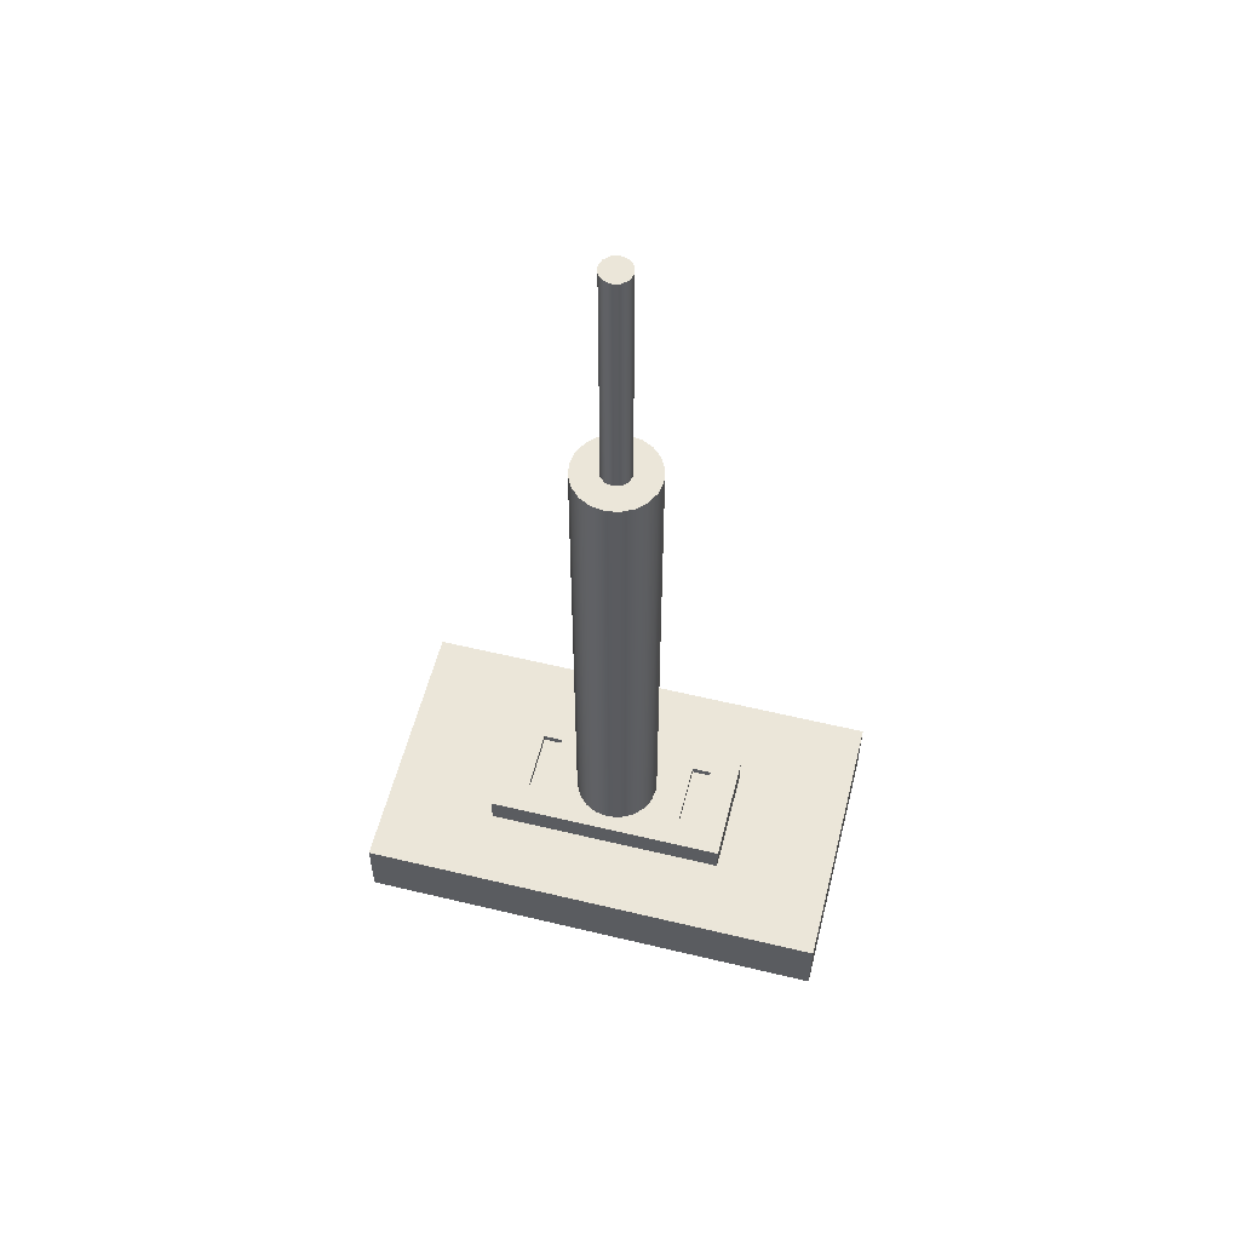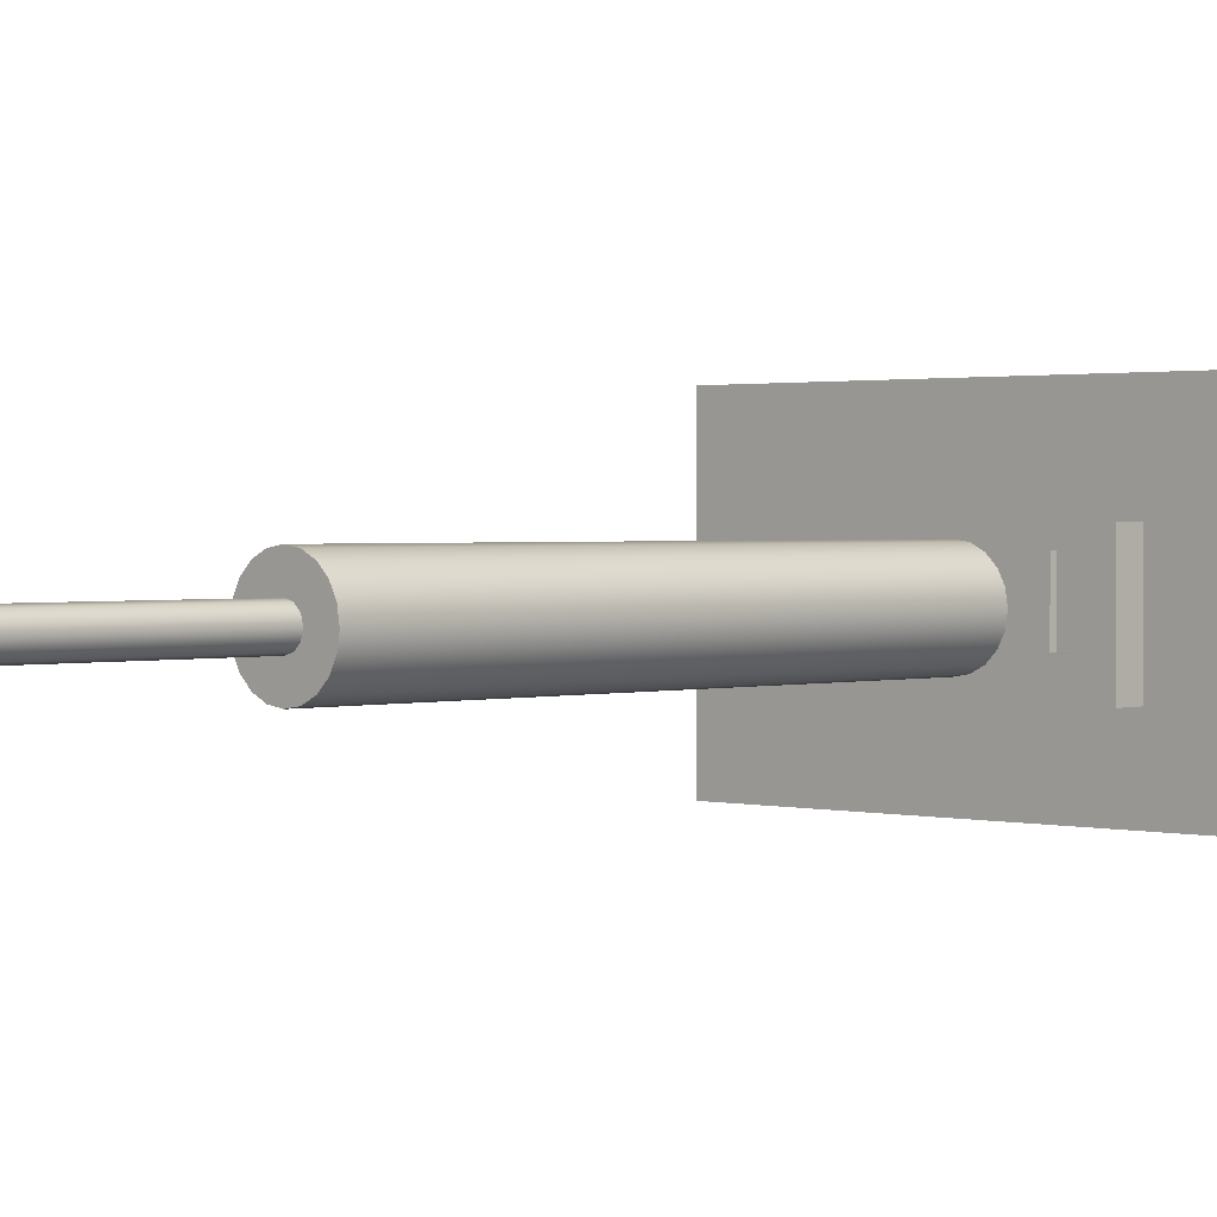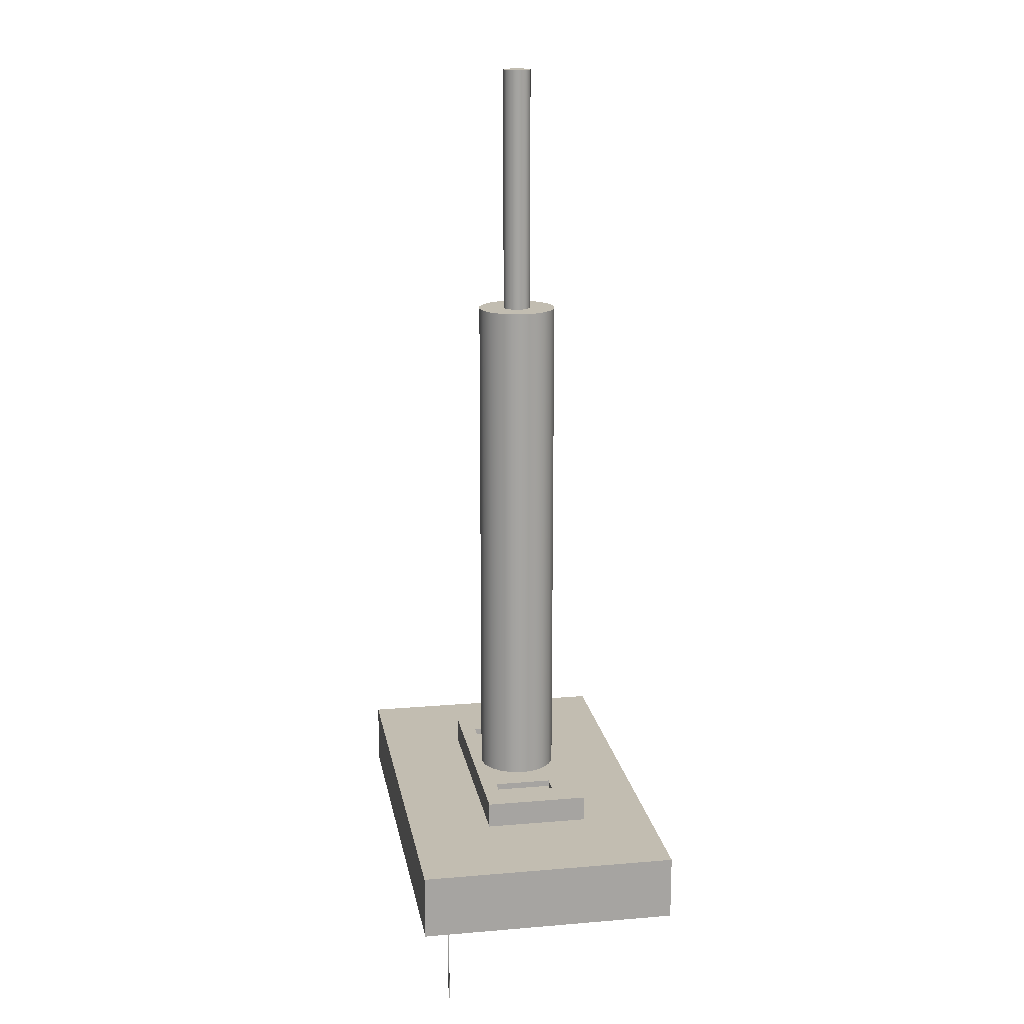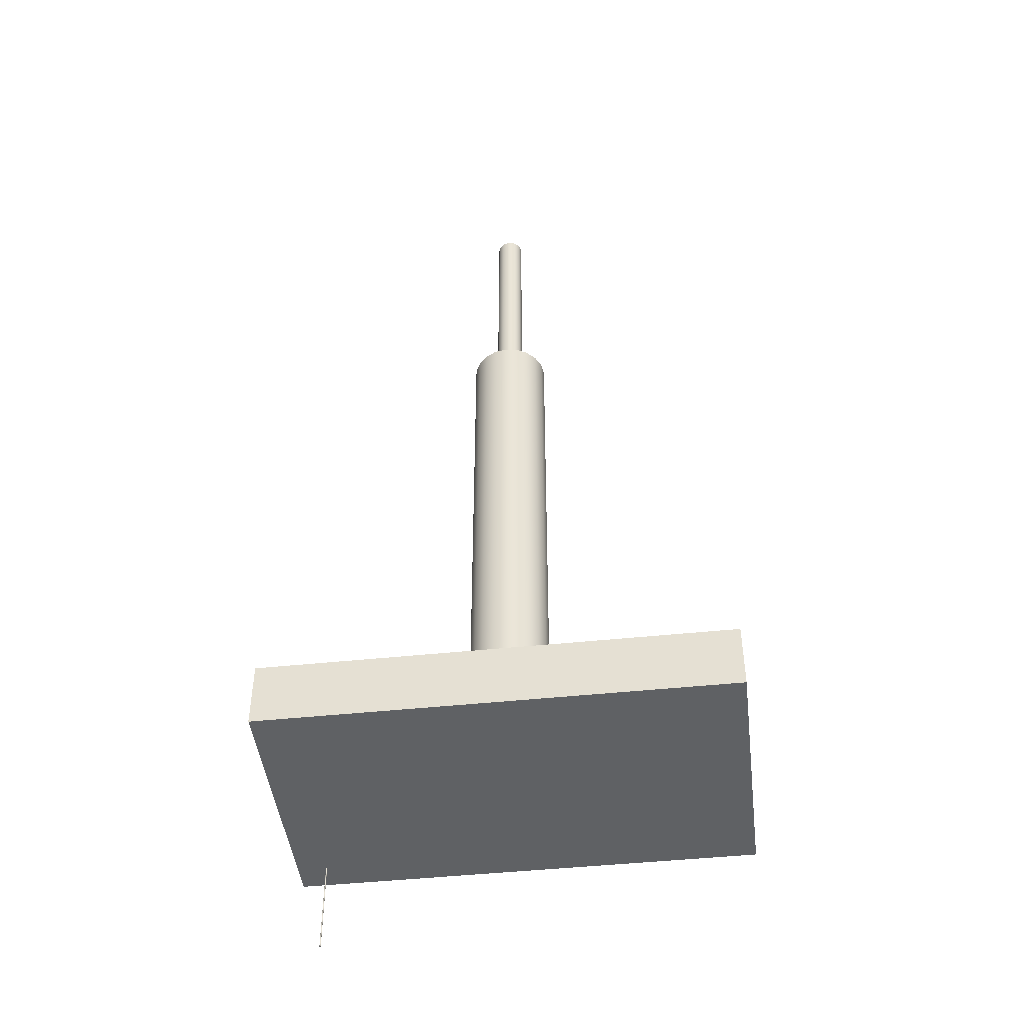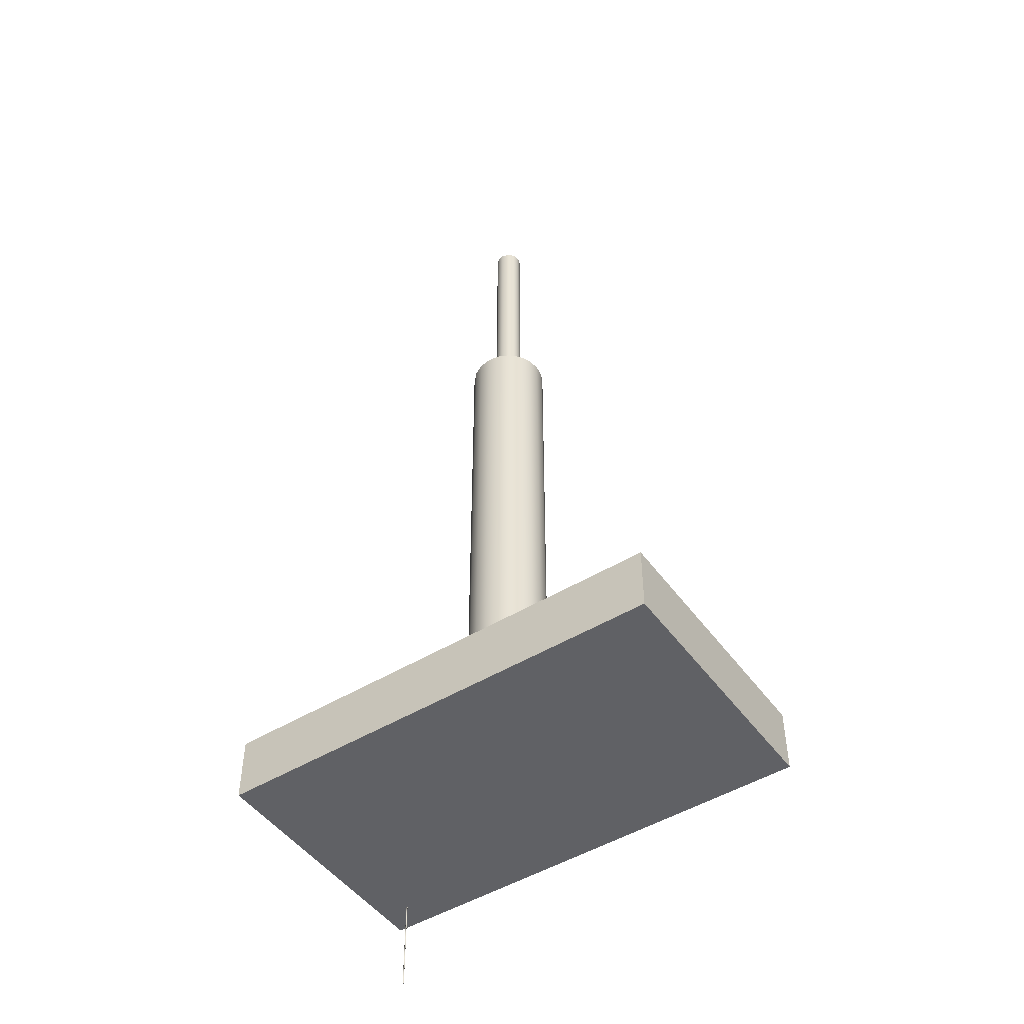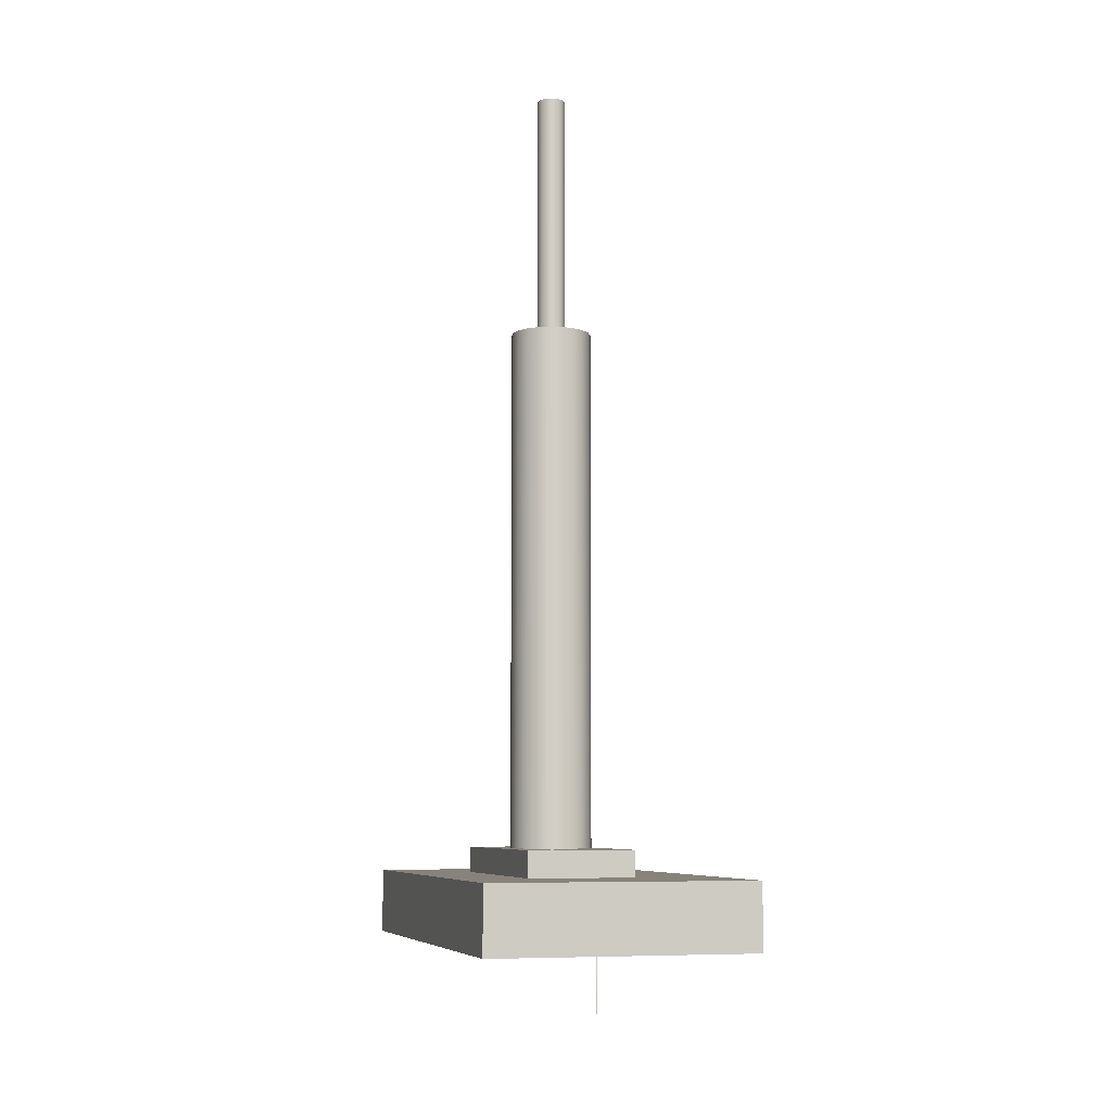
<metadata>
{"format":"obj","ext":"obj","renderer":"f3d","projection":"perspective","resolution":1024,"background":"white","views":[{"elev":56.7,"azim":14.1,"up":"+Z"},{"elev":1.4,"azim":43.6,"up":"+Y"},{"elev":16.8,"azim":-99.8,"up":"+Z"},{"elev":-46.2,"azim":6.9,"up":"+Z"},{"elev":-48.3,"azim":34.3,"up":"+Z"},{"elev":-7.1,"azim":74.3,"up":"+Z"}]}
</metadata>
<code>
v 2.279 1.226 0.7
v 2.279 0.7742 0.7
v 2.279 0.7742 0.65
v 2.279 1.226 0.65
v 2.279 0.7742 0.7
v 2.421 0.7742 0.7
v 2.421 0.7742 0.65
v 2.279 0.7742 0.65
v 2.421 0.7742 0.7
v 2.421 1.226 0.7
v 2.421 1.226 0.65
v 2.421 0.7742 0.65
v 2.421 1.226 0.7
v 2.279 1.226 0.7
v 2.279 1.226 0.65
v 2.421 1.226 0.65
v 2.421 1.226 0.65
v 2.279 1.226 0.65
v 2.279 0.7742 0.65
v 2.421 0.7742 0.65
v 1.079 1.226 0.7
v 1.079 0.7742 0.7
v 1.079 0.7742 0.65
v 1.079 1.226 0.65
v 1.079 0.7742 0.7
v 1.221 0.7742 0.7
v 1.221 0.7742 0.65
v 1.079 0.7742 0.65
v 1.221 0.7742 0.7
v 1.221 1.226 0.7
v 1.221 1.226 0.65
v 1.221 0.7742 0.65
v 1.221 1.226 0.7
v 1.079 1.226 0.7
v 1.079 1.226 0.65
v 1.221 1.226 0.65
v 1.221 1.226 0.65
v 1.079 1.226 0.65
v 1.079 0.7742 0.65
v 1.221 0.7742 0.65
v 0.2264 1.785 -0.7
v 0.2229 1.79 -0.7
v 0.2173 1.788 -0.7
v 0.2173 1.782 -0.7
v 0.2229 1.78 -0.7
v 0.2264 1.785 0
v 0.2229 1.78 0
v 0.2173 1.782 0
v 0.2173 1.788 0
v 0.2229 1.79 0
v 0.2264 1.785 0
v 0.2264 1.785 -0.7
v 0.2264 1.785 -0.7
v 0.2229 1.78 -0.7
v 0.2173 1.782 -0.7
v 0.2173 1.788 -0.7
v 0.2229 1.79 -0.7
v 1.627 0.9628 6.6
v 1.642 1.017 6.6
v 1.682 1.057 6.6
v 1.737 1.072 6.6
v 1.791 1.057 6.6
v 1.831 1.017 6.6
v 1.846 0.9628 6.6
v 1.831 0.9081 6.6
v 1.791 0.8681 6.6
v 1.737 0.8534 6.6
v 1.682 0.8681 6.6
v 1.642 0.9081 6.6
v 1.627 0.9628 4.7
v 1.642 0.9081 4.7
v 1.682 0.8681 4.7
v 1.737 0.8534 4.7
v 1.791 0.8681 4.7
v 1.831 0.9081 4.7
v 1.846 0.9628 4.7
v 1.831 1.017 4.7
v 1.791 1.057 4.7
v 1.737 1.072 4.7
v 1.682 1.057 4.7
v 1.642 1.017 4.7
v 1.627 0.9628 4.7
v 1.627 0.9628 6.6
v 1.627 0.9628 6.6
v 1.642 0.9081 6.6
v 1.682 0.8681 6.6
v 1.737 0.8534 6.6
v 1.791 0.8681 6.6
v 1.831 0.9081 6.6
v 1.846 0.9628 6.6
v 1.831 1.017 6.6
v 1.791 1.057 6.6
v 1.737 1.072 6.6
v 1.682 1.057 6.6
v 1.642 1.017 6.6
v 1.427 0.9628 4.7
v 1.443 1.058 4.7
v 1.486 1.145 4.7
v 1.555 1.213 4.7
v 1.641 1.257 4.7
v 1.737 1.272 4.7
v 1.832 1.257 4.7
v 1.919 1.213 4.7
v 1.987 1.145 4.7
v 2.031 1.058 4.7
v 2.046 0.9628 4.7
v 2.031 0.8672 4.7
v 1.987 0.7809 4.7
v 1.919 0.7125 4.7
v 1.832 0.6686 4.7
v 1.737 0.6534 4.7
v 1.641 0.6686 4.7
v 1.555 0.7125 4.7
v 1.486 0.7809 4.7
v 1.443 0.8672 4.7
v 1.427 0.9628 0.7
v 1.443 0.8672 0.7
v 1.486 0.7809 0.7
v 1.555 0.7125 0.7
v 1.641 0.6686 0.7
v 1.737 0.6534 0.7
v 1.832 0.6686 0.7
v 1.919 0.7125 0.7
v 1.987 0.7809 0.7
v 2.031 0.8672 0.7
v 2.046 0.9628 0.7
v 2.031 1.058 0.7
v 1.987 1.145 0.7
v 1.919 1.213 0.7
v 1.832 1.257 0.7
v 1.737 1.272 0.7
v 1.641 1.257 0.7
v 1.555 1.213 0.7
v 1.486 1.145 0.7
v 1.443 1.058 0.7
v 1.427 0.9628 0.7
v 1.427 0.9628 4.7
v 1.627 0.9628 4.7
v 1.642 1.017 4.7
v 1.682 1.057 4.7
v 1.737 1.072 4.7
v 1.791 1.057 4.7
v 1.831 1.017 4.7
v 1.846 0.9628 4.7
v 1.831 0.9081 4.7
v 1.791 0.8681 4.7
v 1.737 0.8534 4.7
v 1.682 0.8681 4.7
v 1.642 0.9081 4.7
v 1.427 0.9628 4.7
v 1.443 0.8672 4.7
v 1.486 0.7809 4.7
v 1.555 0.7125 4.7
v 1.641 0.6686 4.7
v 1.737 0.6534 4.7
v 1.832 0.6686 4.7
v 1.919 0.7125 4.7
v 1.987 0.7809 4.7
v 2.031 0.8672 4.7
v 2.046 0.9628 4.7
v 2.031 1.058 4.7
v 1.987 1.145 4.7
v 1.919 1.213 4.7
v 1.832 1.257 4.7
v 1.737 1.272 4.7
v 1.641 1.257 4.7
v 1.555 1.213 4.7
v 1.486 1.145 4.7
v 1.443 1.058 4.7
v 2.635 0.5445 0.5
v 2.635 1.349 0.5
v 2.635 1.349 0.7
v 2.635 0.5445 0.7
v 0.8389 0.5445 0.5
v 2.635 0.5445 0.5
v 2.635 0.5445 0.7
v 0.8389 0.5445 0.7
v 0.8389 1.349 0.5
v 0.8389 0.5445 0.5
v 0.8389 0.5445 0.7
v 0.8389 1.349 0.7
v 2.635 1.349 0.5
v 0.8389 1.349 0.5
v 0.8389 1.349 0.7
v 2.635 1.349 0.7
v 2.279 0.7742 0.7
v 2.279 1.226 0.7
v 2.421 1.226 0.7
v 2.421 0.7742 0.7
v 1.079 0.7742 0.7
v 1.079 1.226 0.7
v 1.221 1.226 0.7
v 1.221 0.7742 0.7
v 1.427 0.9628 0.7
v 1.443 1.058 0.7
v 1.486 1.145 0.7
v 1.555 1.213 0.7
v 1.641 1.257 0.7
v 1.737 1.272 0.7
v 1.832 1.257 0.7
v 1.919 1.213 0.7
v 1.987 1.145 0.7
v 2.031 1.058 0.7
v 2.046 0.9628 0.7
v 2.031 0.8672 0.7
v 1.987 0.7809 0.7
v 1.919 0.7125 0.7
v 1.832 0.6686 0.7
v 1.737 0.6534 0.7
v 1.641 0.6686 0.7
v 1.555 0.7125 0.7
v 1.486 0.7809 0.7
v 1.443 0.8672 0.7
v 2.635 1.349 0.7
v 0.8389 1.349 0.7
v 0.8389 0.5445 0.7
v 2.635 0.5445 0.7
v 3.5 2 0
v 0 2 0
v 0 2 0.5
v 3.5 2 0.5
v 3.5 0 0
v 3.5 2 0
v 3.5 2 0.5
v 3.5 0 0.5
v 0 0 0
v 3.5 0 0
v 3.5 0 0.5
v 0 0 0.5
v 0 2 0
v 0 0 0
v 0 0 0.5
v 0 2 0.5
v 2.635 1.349 0.5
v 2.635 0.5445 0.5
v 0.8389 0.5445 0.5
v 0.8389 1.349 0.5
v 0 2 0.5
v 0 0 0.5
v 3.5 0 0.5
v 3.5 2 0.5
v 0.2264 1.785 0
v 0.2229 1.79 0
v 0.2173 1.788 0
v 0.2173 1.782 0
v 0.2229 1.78 0
v 0 0 0
v 0 2 0
v 3.5 2 0
v 3.5 0 0
g c5dc585c-e311-11ea-9d9b-54bf646e7e1f
f 1 2 4
f 4 2 3
g c5dd1b9c-e311-11ea-8710-54bf646e7e1f
f 5 6 8
f 8 6 7
g c5ddb7e2-e311-11ea-8db7-54bf646e7e1f
f 9 10 12
f 12 10 11
g c5de541c-e311-11ea-b154-54bf646e7e1f
f 13 14 16
f 16 14 15
g c5df176c-e311-11ea-930c-54bf646e7e1f
f 17 18 20
f 20 18 19
g c5dfdab4-e311-11ea-a981-54bf646e7e1f
f 21 22 24
f 24 22 23
g c5e09e18-e311-11ea-b01d-54bf646e7e1f
f 25 26 28
f 28 26 27
g c5e16134-e311-11ea-a441-54bf646e7e1f
f 29 30 32
f 32 30 31
g c5e224b4-e311-11ea-907d-54bf646e7e1f
f 33 34 36
f 36 34 35
g c5e2e7d8-e311-11ea-8da3-54bf646e7e1f
f 37 38 40
f 40 38 39
g c59a950a-e311-11ea-b3eb-54bf646e7e1f
f 42 50 41
f 41 50 51
f 52 46 45
f 45 46 47
f 45 47 48
f 42 43 50
f 50 43 49
f 49 43 44
f 49 44 48
f 48 44 45
g c59b5868-e311-11ea-b5c2-54bf646e7e1f
f 54 55 53
f 53 55 56
f 53 56 57
g c55e01f4-e311-11ea-8fc7-54bf646e7e1f
f 59 81 58
f 58 81 82
f 83 70 69
f 69 70 71
f 69 71 68
f 68 71 72
f 68 72 67
f 67 72 73
f 67 73 66
f 66 73 74
f 66 74 65
f 65 74 75
f 65 75 64
f 64 75 76
f 64 76 63
f 63 76 77
f 63 77 62
f 62 77 78
f 62 78 61
f 61 78 79
f 61 79 60
f 60 79 80
f 60 80 59
f 59 80 81
g c55ec540-e311-11ea-b930-54bf646e7e1f
f 85 89 84
f 84 89 90
f 84 90 95
f 95 90 91
f 95 91 94
f 94 91 92
f 94 92 93
f 89 85 88
f 88 85 86
f 88 86 87
g c516998a-e311-11ea-a2bb-54bf646e7e1f
f 97 135 96
f 96 135 136
f 137 116 115
f 115 116 117
f 115 117 114
f 114 117 118
f 114 118 113
f 113 118 119
f 113 119 112
f 112 119 120
f 112 120 111
f 111 120 121
f 111 121 110
f 110 121 122
f 110 122 109
f 109 122 123
f 109 123 108
f 108 123 124
f 108 124 107
f 107 124 125
f 107 125 106
f 106 125 126
f 106 126 105
f 105 126 127
f 105 127 104
f 104 127 128
f 104 128 103
f 103 128 129
f 103 129 102
f 102 129 130
f 102 130 101
f 101 130 131
f 101 131 100
f 100 131 132
f 100 132 99
f 99 132 133
f 99 133 98
f 98 133 134
f 98 134 97
f 97 134 135
g c5175cd2-e311-11ea-92de-54bf646e7e1f
f 139 169 138
f 138 169 150
f 138 150 151
f 169 139 168
f 168 139 140
f 168 140 167
f 167 140 166
f 166 140 141
f 166 141 165
f 165 141 164
f 164 141 142
f 164 142 163
f 163 142 162
f 162 142 143
f 162 143 161
f 161 143 144
f 161 144 160
f 160 144 159
f 159 144 145
f 159 145 158
f 158 145 146
f 158 146 157
f 157 146 156
f 156 146 147
f 156 147 155
f 155 147 154
f 154 147 148
f 154 148 153
f 153 148 152
f 152 148 149
f 152 149 151
f 151 149 138
g c4e9e4ba-e311-11ea-b32b-54bf646e7e1f
f 170 171 173
f 173 171 172
g c4ea32d4-e311-11ea-943e-54bf646e7e1f
f 174 175 177
f 177 175 176
g c4ea80fa-e311-11ea-86ed-54bf646e7e1f
f 178 179 181
f 181 179 180
g c4eacefa-e311-11ea-b7c6-54bf646e7e1f
f 182 183 185
f 185 183 184
g c4eb1d1a-e311-11ea-8b2c-54bf646e7e1f
f 187 204 186
f 186 204 205
f 186 205 206
f 188 214 187
f 187 214 200
f 187 200 201
f 188 189 214
f 214 189 217
f 217 189 186
f 217 186 207
f 207 186 206
f 191 215 190
f 190 215 216
f 190 216 193
f 193 216 211
f 193 211 212
f 191 192 215
f 215 192 198
f 215 198 199
f 193 194 192
f 192 194 195
f 192 195 196
f 196 197 192
f 192 197 198
f 215 199 214
f 214 199 200
f 201 202 187
f 187 202 203
f 187 203 204
f 207 208 217
f 217 208 209
f 217 209 216
f 216 209 210
f 216 210 211
f 212 213 193
f 193 213 194
g c4ba983a-e311-11ea-8dca-54bf646e7e1f
f 218 219 221
f 221 219 220
g c4bae630-e311-11ea-bba7-54bf646e7e1f
f 222 223 225
f 225 223 224
g c4bb3452-e311-11ea-b1c3-54bf646e7e1f
f 226 227 229
f 229 227 228
g c4bb827e-e311-11ea-b8f2-54bf646e7e1f
f 230 231 233
f 233 231 232
g c4bbf79e-e311-11ea-9e9b-54bf646e7e1f
f 235 240 234
f 234 240 241
f 234 241 238
f 240 235 239
f 239 235 236
f 239 236 237
f 239 237 238
f 238 237 234
g c4bc45c0-e311-11ea-b605-54bf646e7e1f
f 246 242 249
f 249 242 243
f 249 243 248
f 248 243 244
f 248 244 245
f 248 245 247
f 247 245 246
f 247 246 250
f 250 246 249

</code>
